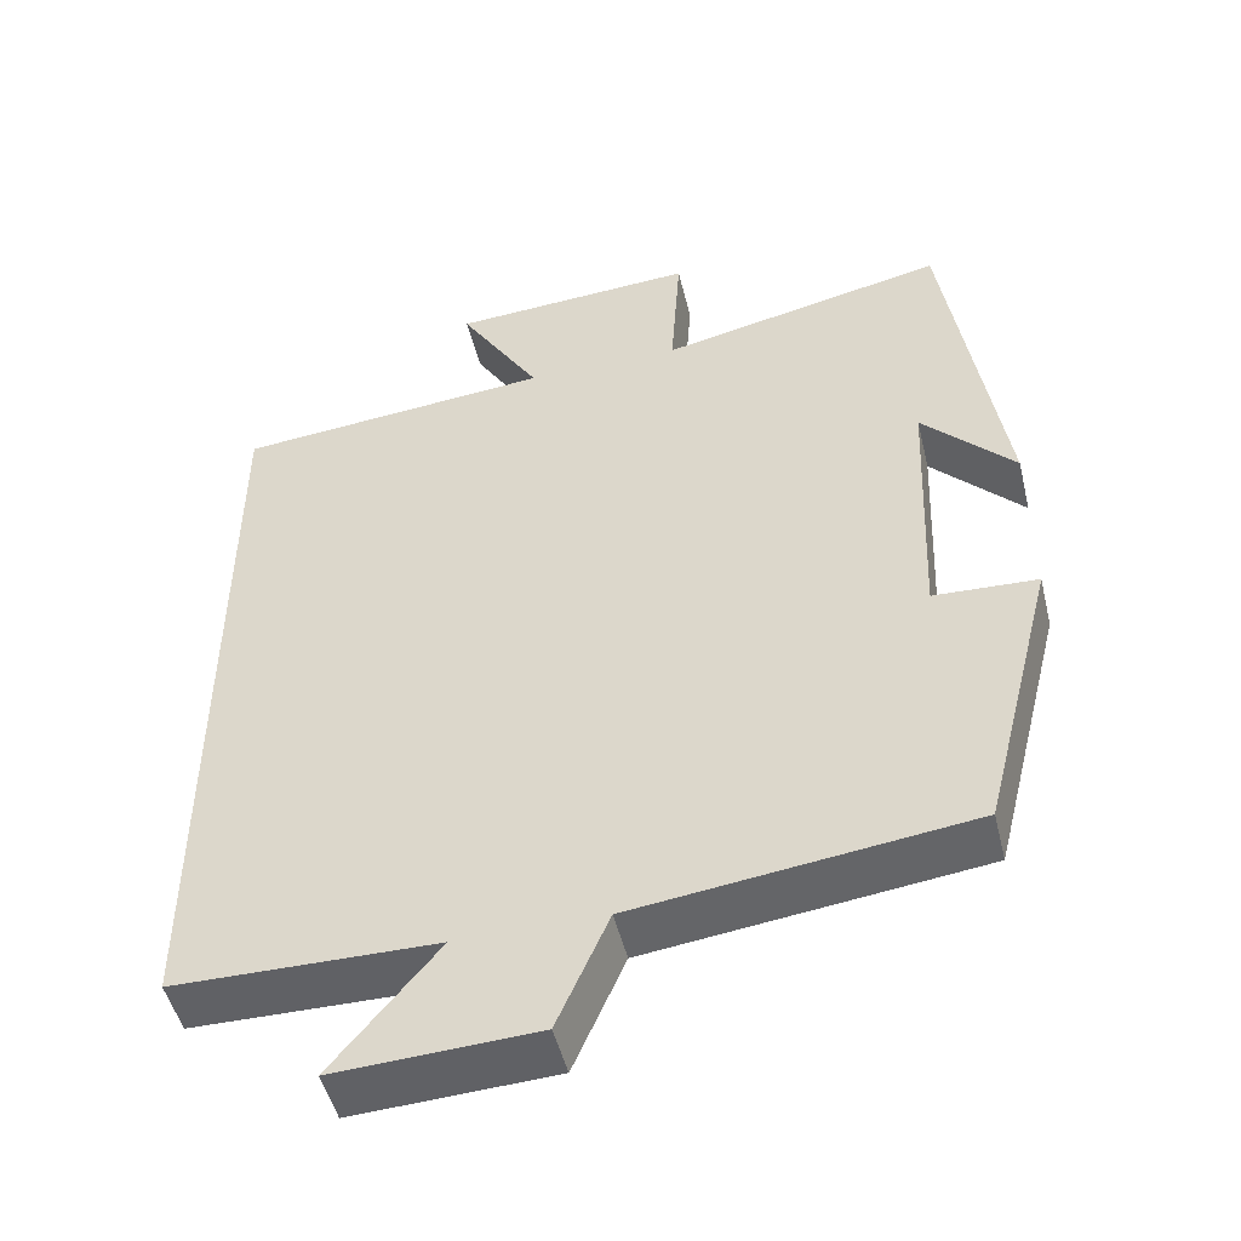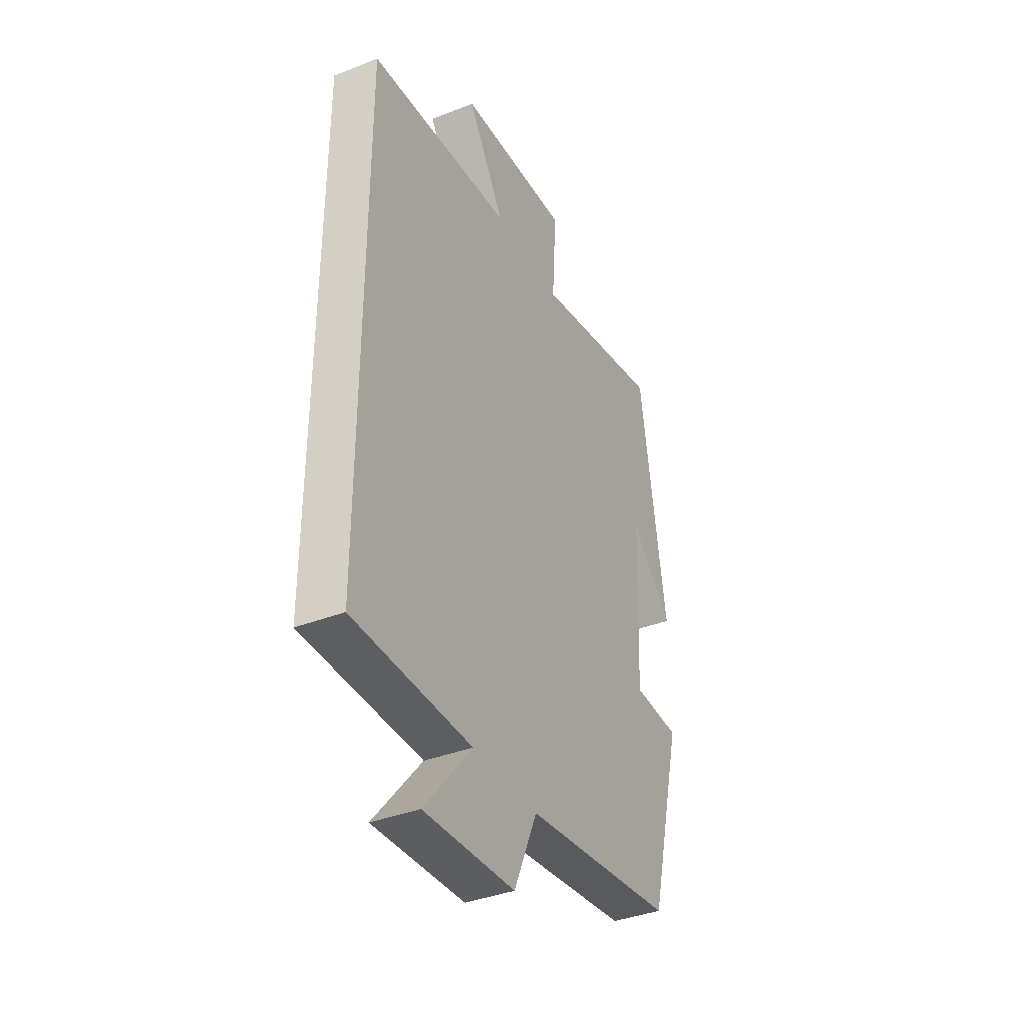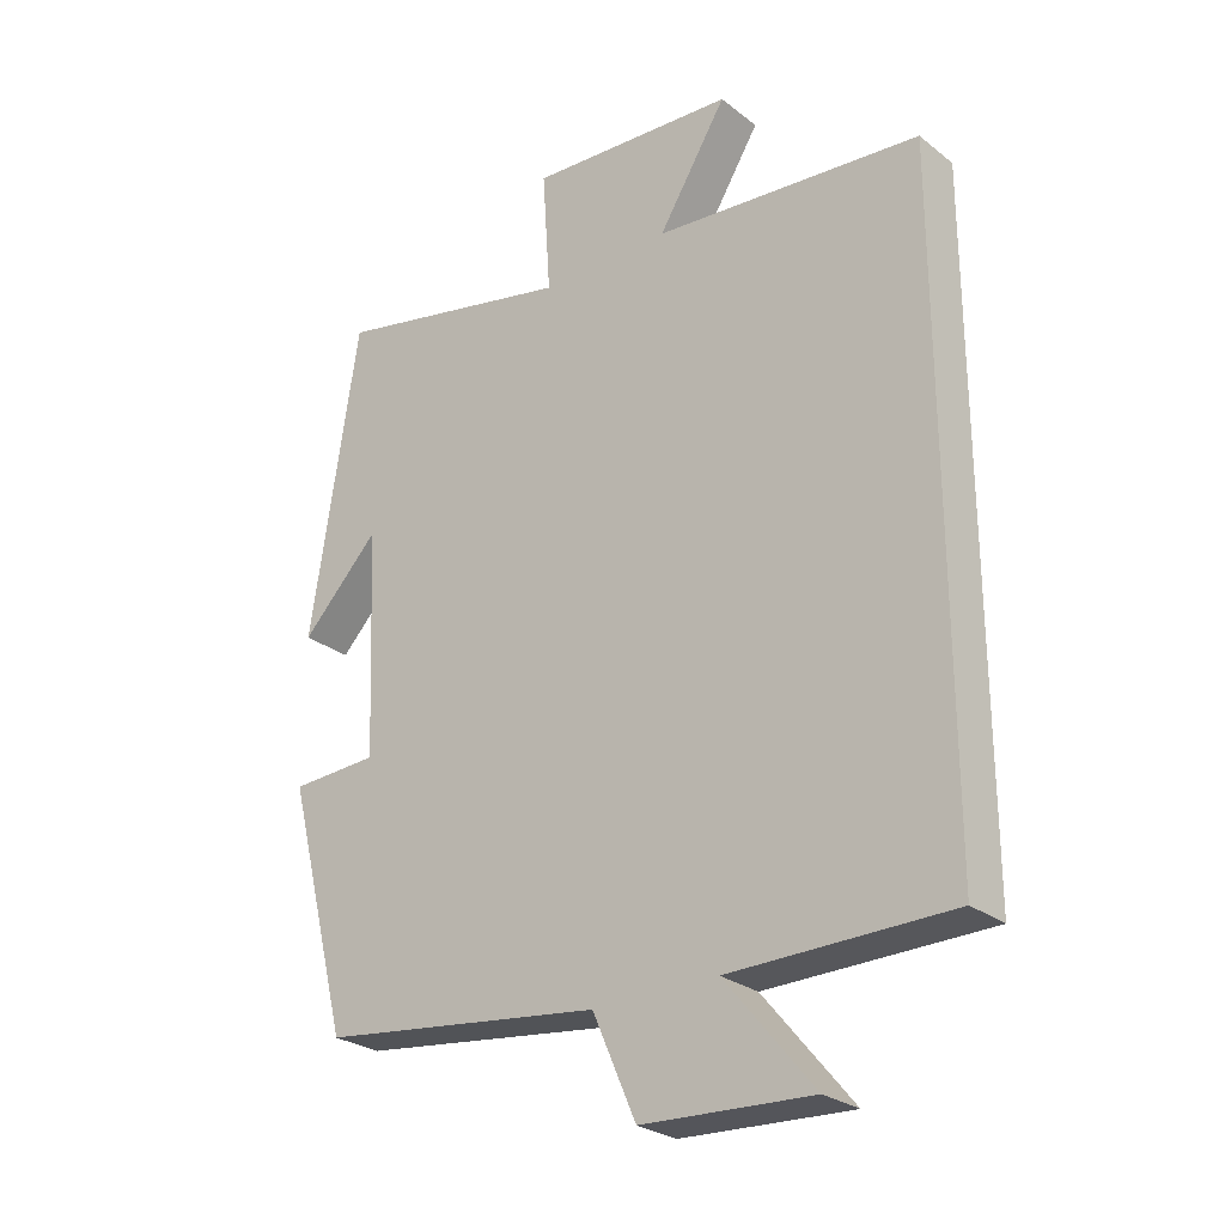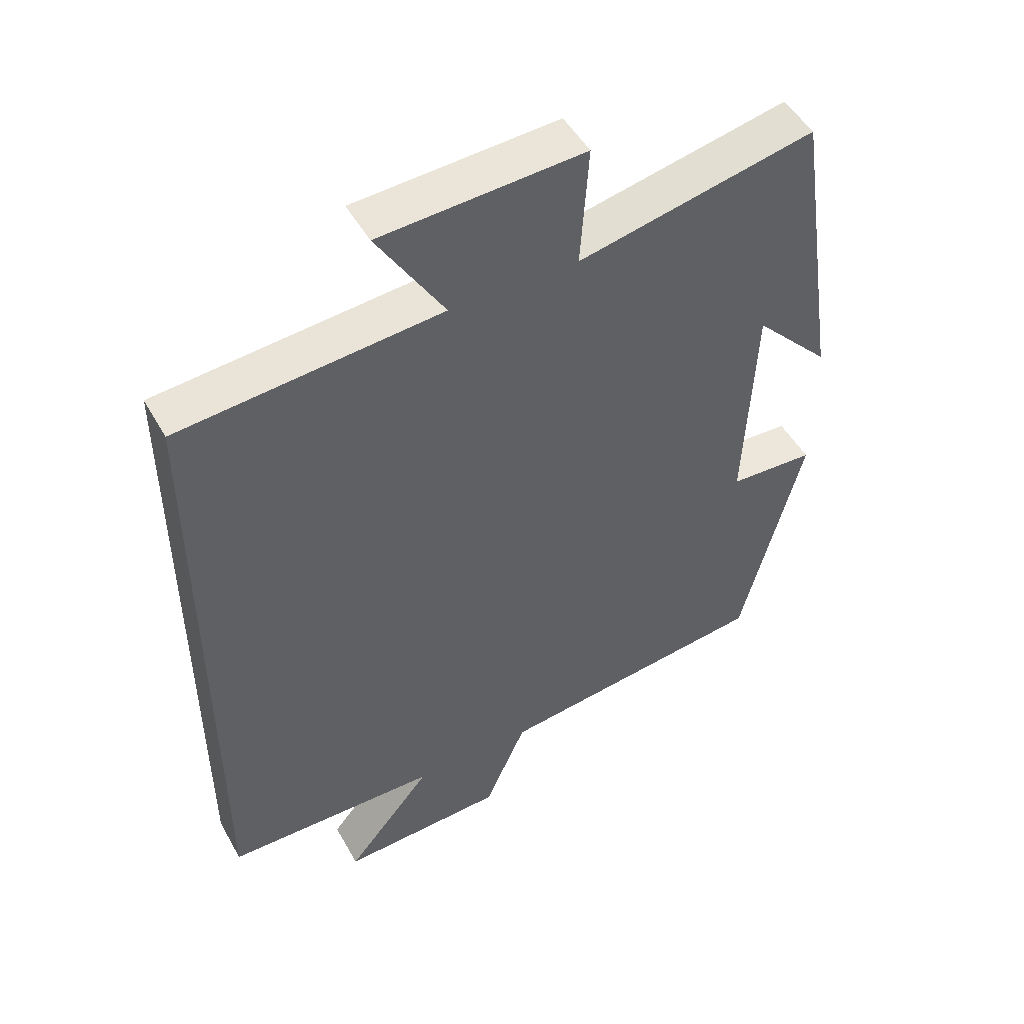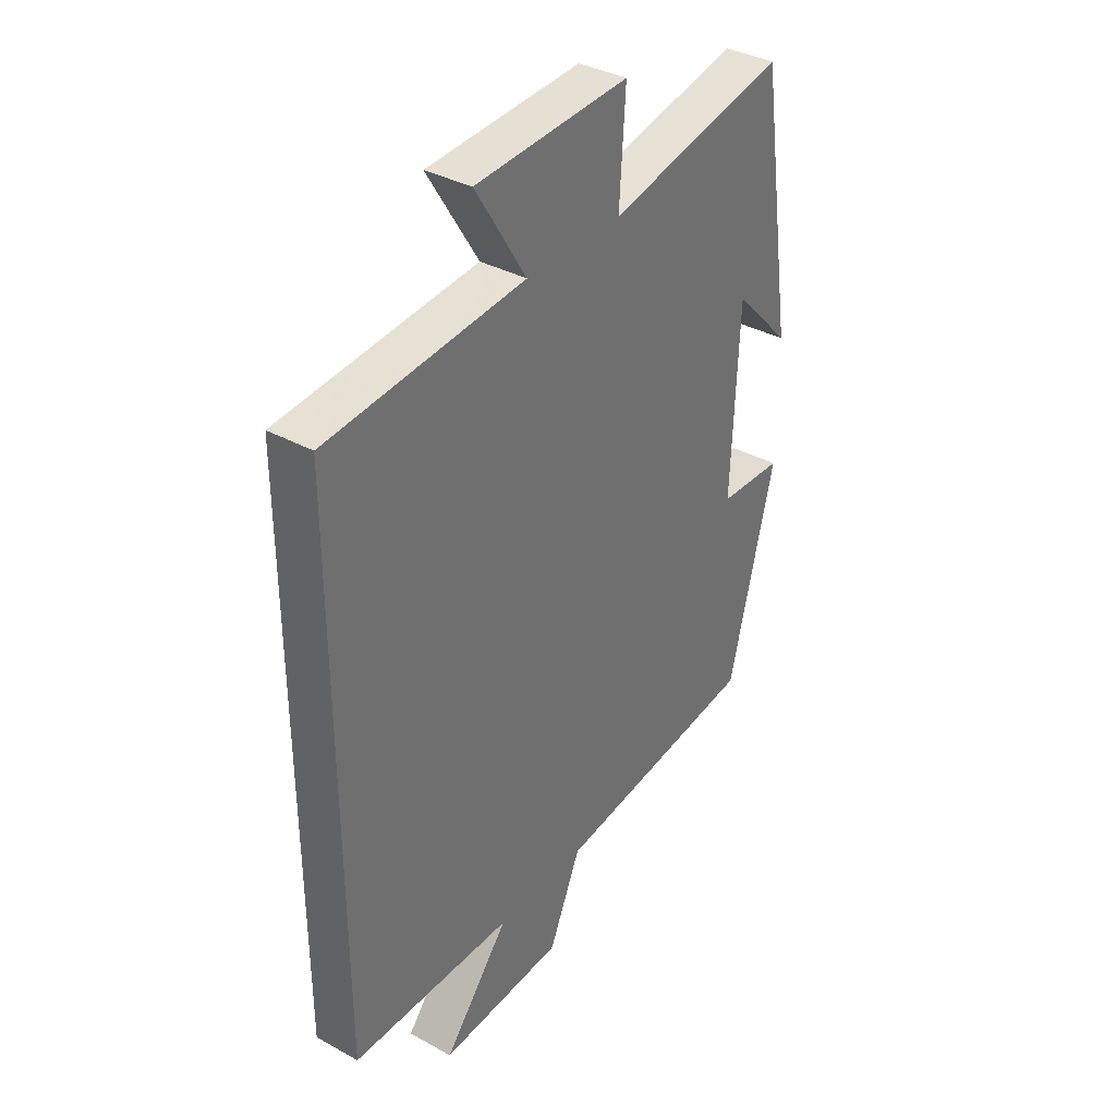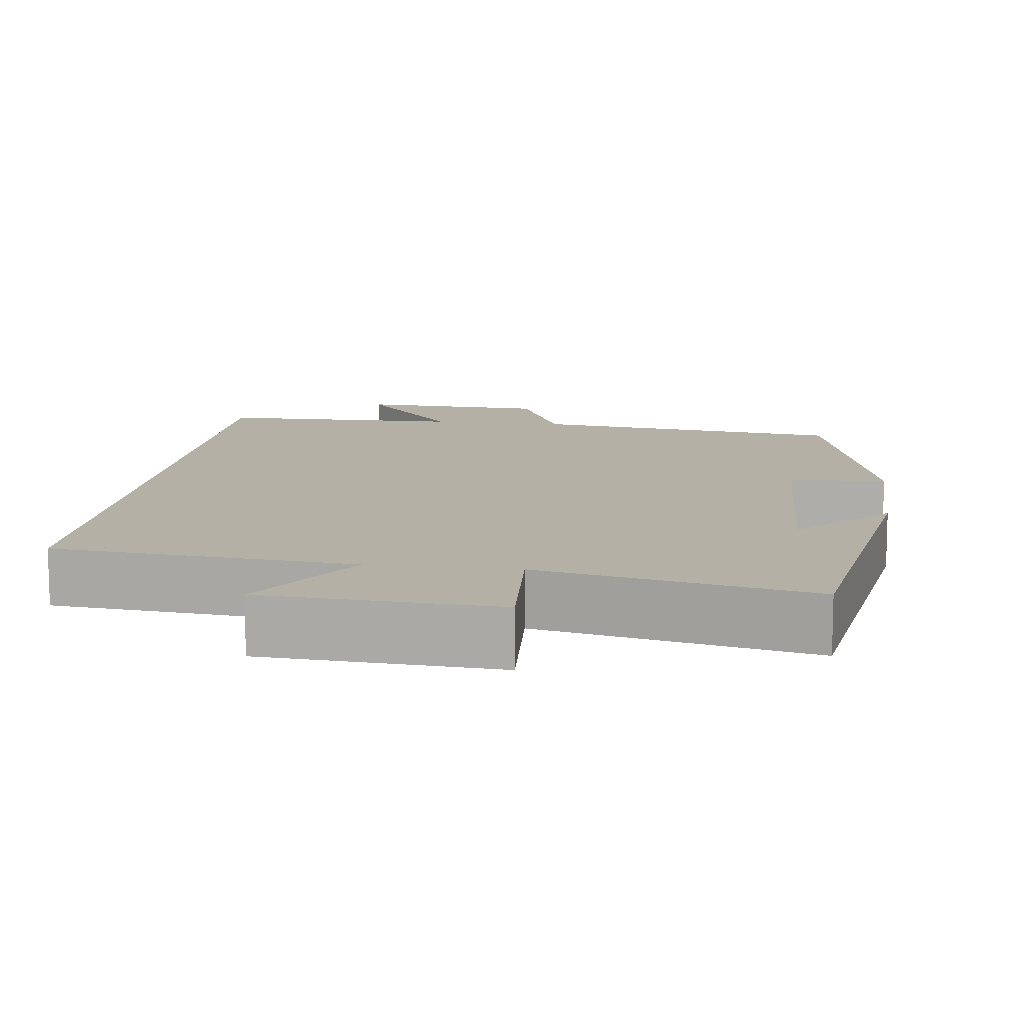
<metadata>
{"format":"obj","ext":"obj","renderer":"f3d","projection":"perspective","resolution":1024,"background":"white","views":[{"elev":-49.3,"azim":13.7,"up":"+Z"},{"elev":-38.0,"azim":-63.6,"up":"+Z"},{"elev":-26.8,"azim":-140.1,"up":"+Z"},{"elev":49.3,"azim":-28.4,"up":"+Z"},{"elev":36.0,"azim":-54.2,"up":"+Z"},{"elev":11.7,"azim":7.5,"up":"+Y"}]}
</metadata>
<code>
v -0.5 0.07 -0.496
v -0.5 0.07 0.465
v -0.111 0.07 0.5
v -0.211 0.07 0.662
v 0.091 0.07 0.68
v 0.079 0.07 0.5
v 0.431 0.07 0.576
v 0.5 0.07 0.123
v 0.387 0.07 0.241
v 0.373 0.07 -0.087
v 0.5 0.07 -0.093
v 0.409 0.07 -0.449
v 0 0.07 -0.5
v -0.063 0.07 -0.644
v -0.309 0.07 -0.656
v -0.18 0.07 -0.5
v -0.5 0 -0.496
v -0.5 0 0.465
v -0.111 0 0.5
v -0.211 0 0.662
v 0.091 0 0.68
v 0.079 0 0.5
v 0.431 0 0.576
v 0.5 0 0.123
v 0.387 0 0.241
v 0.373 0 -0.087
v 0.5 0 -0.093
v 0.409 0 -0.449
v 0 0 -0.5
v -0.063 0 -0.644
v -0.309 0 -0.656
v -0.18 0 -0.5
f 13 14 15 16
f 10 11 12 13
f 9 10 13 16
f 7 8 9
f 6 7 9 16
f 3 4 5 6
f 3 6 16
f 1 2 3 16
f 32 31 30 29
f 29 28 27 26
f 32 29 26 25
f 25 24 23
f 32 25 23 22
f 22 21 20 19
f 32 22 19
f 32 19 18 17
f 1 17 18 2
f 2 18 19 3
f 3 19 20 4
f 4 20 21 5
f 5 21 22 6
f 6 22 23 7
f 7 23 24 8
f 8 24 25 9
f 9 25 26 10
f 10 26 27 11
f 11 27 28 12
f 12 28 29 13
f 13 29 30 14
f 14 30 31 15
f 15 31 32 16
f 16 32 17 1

</code>
